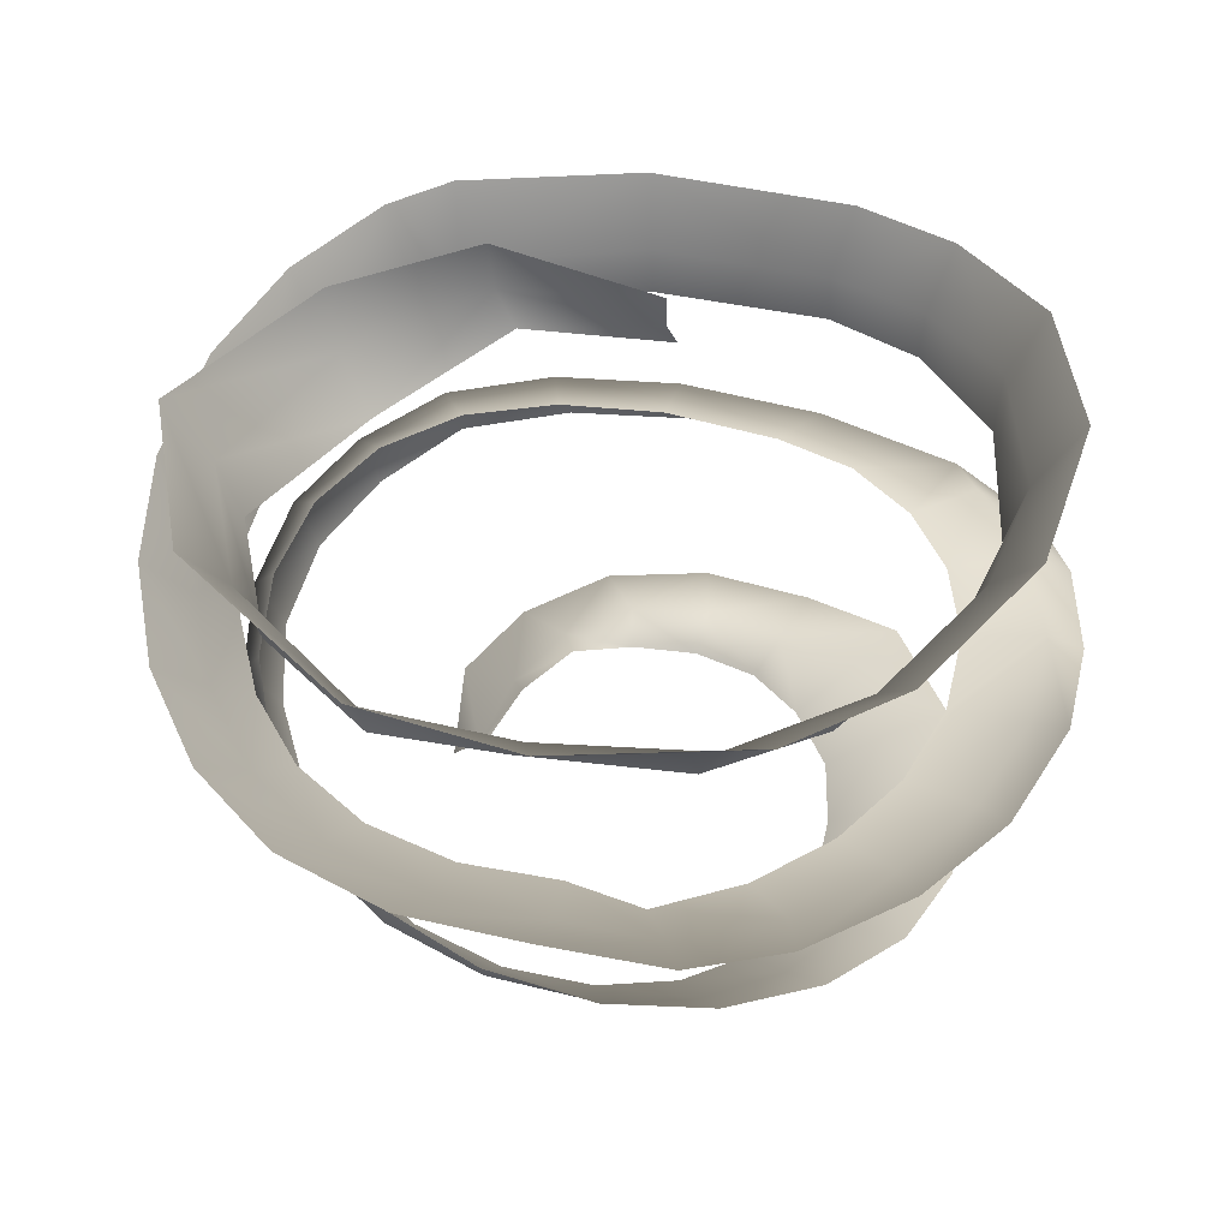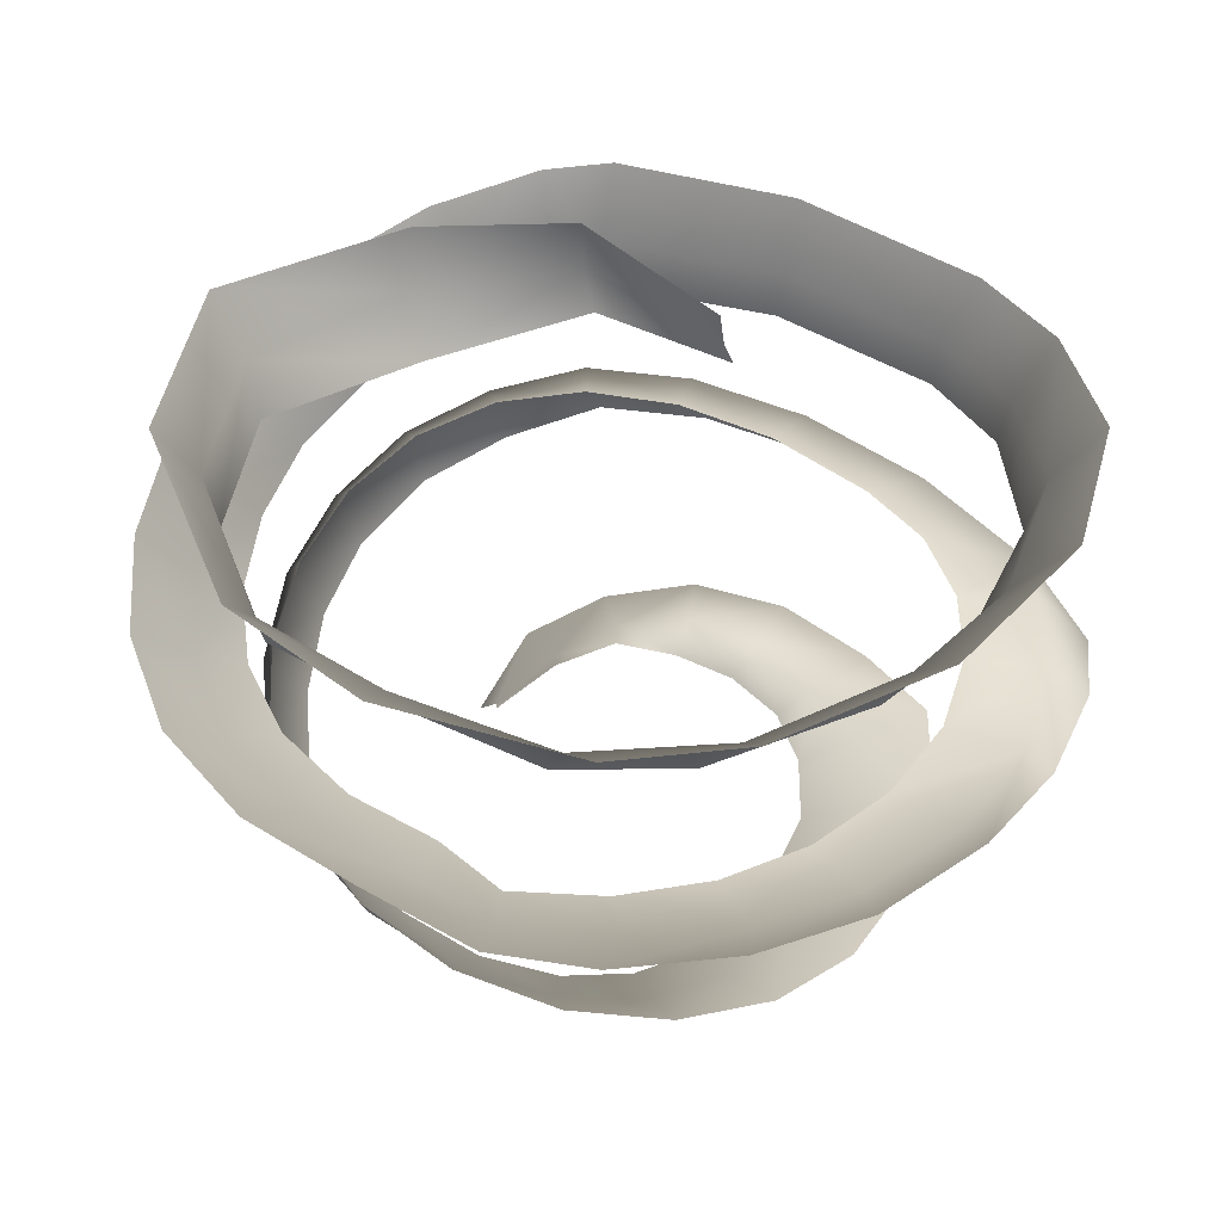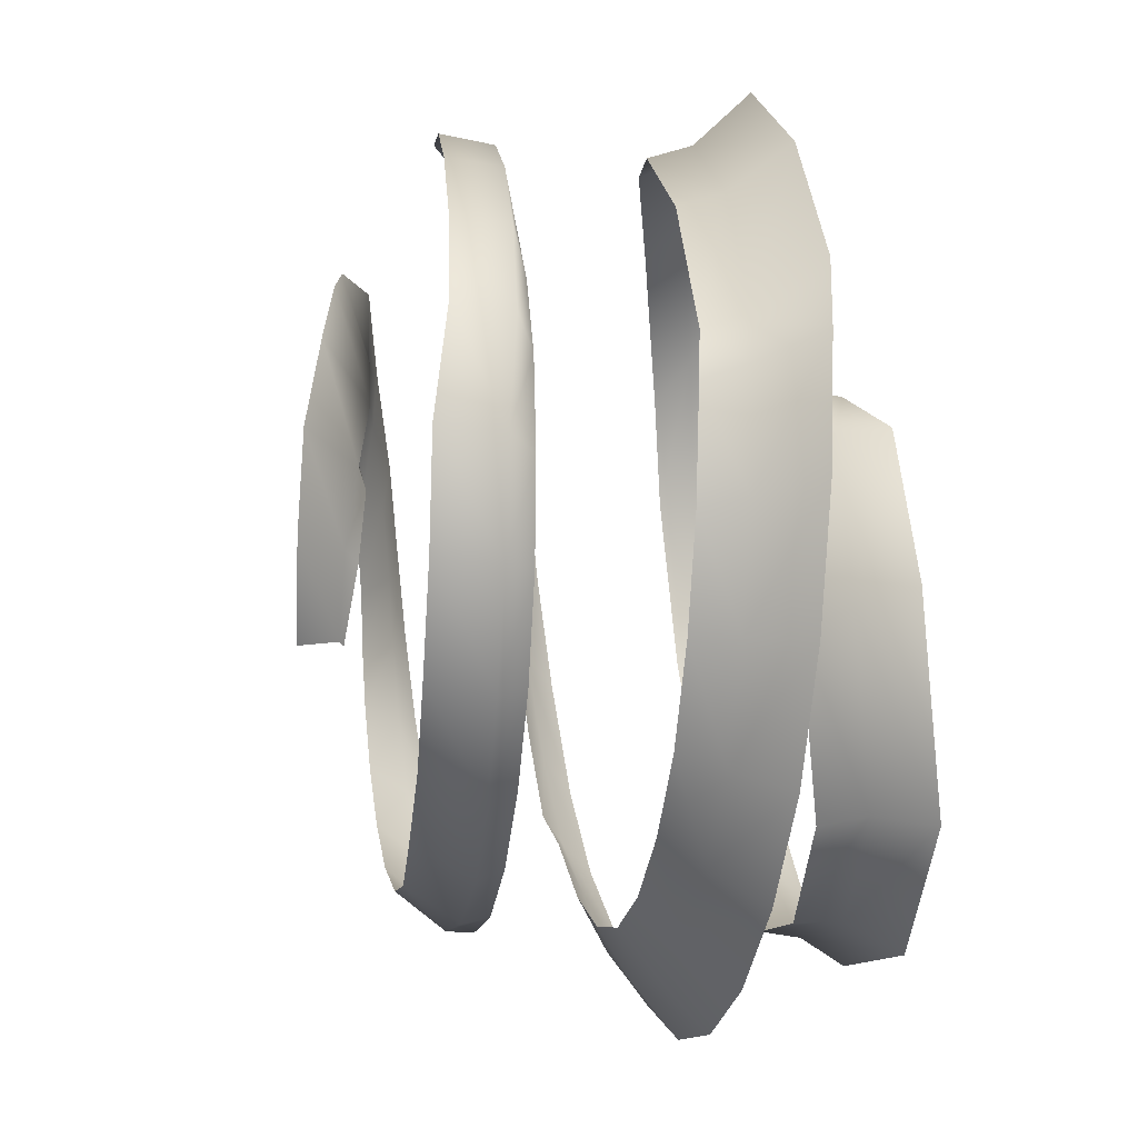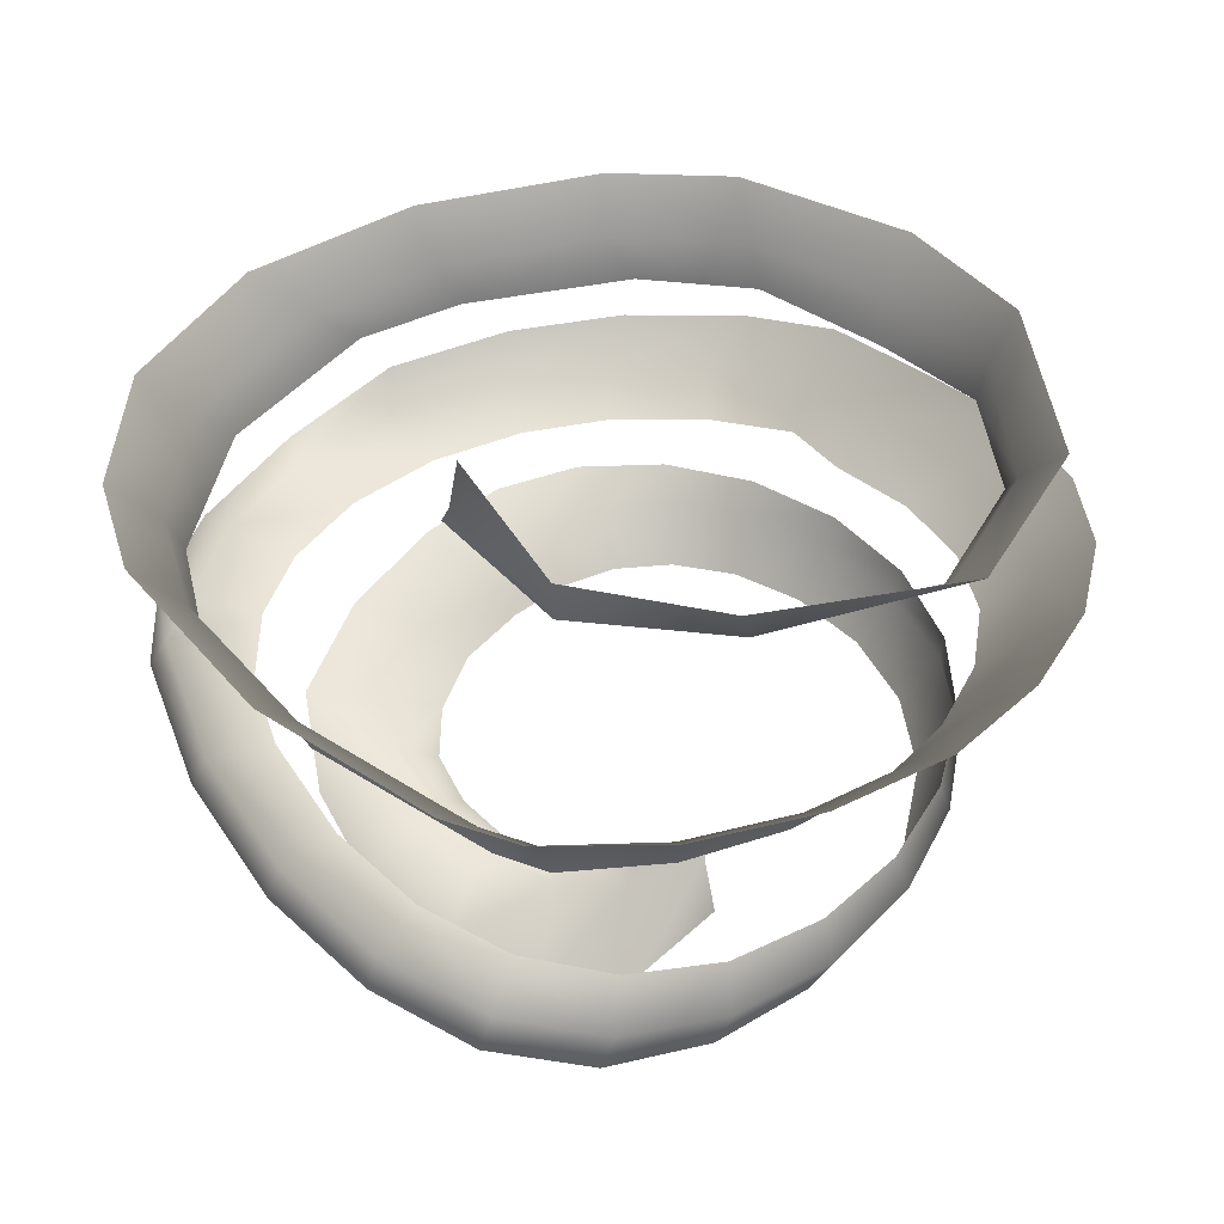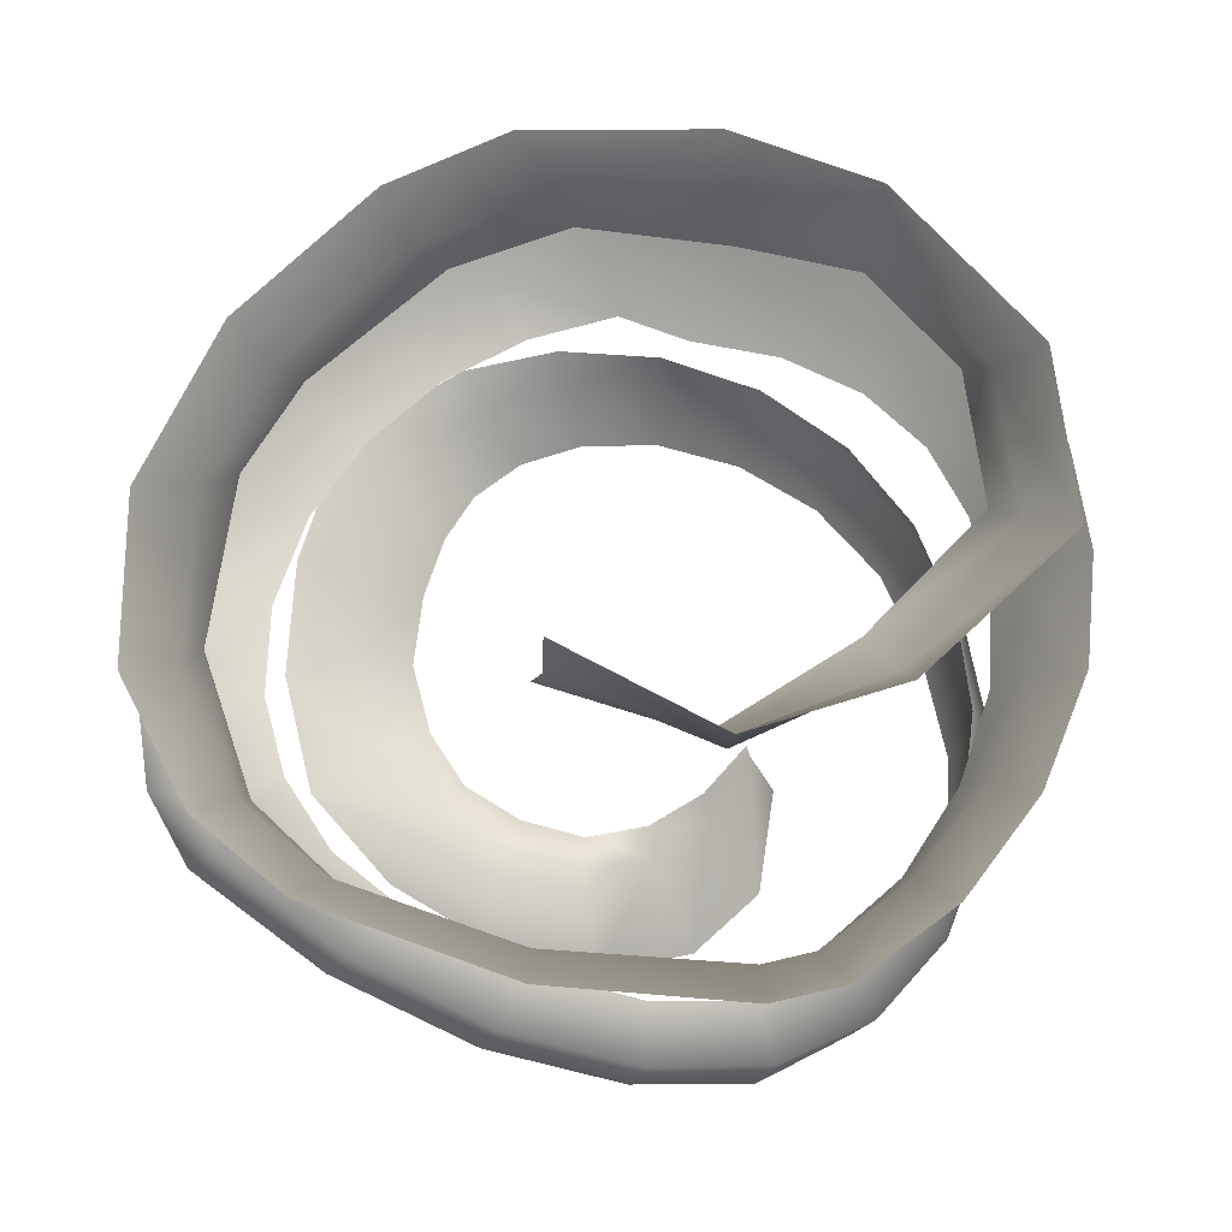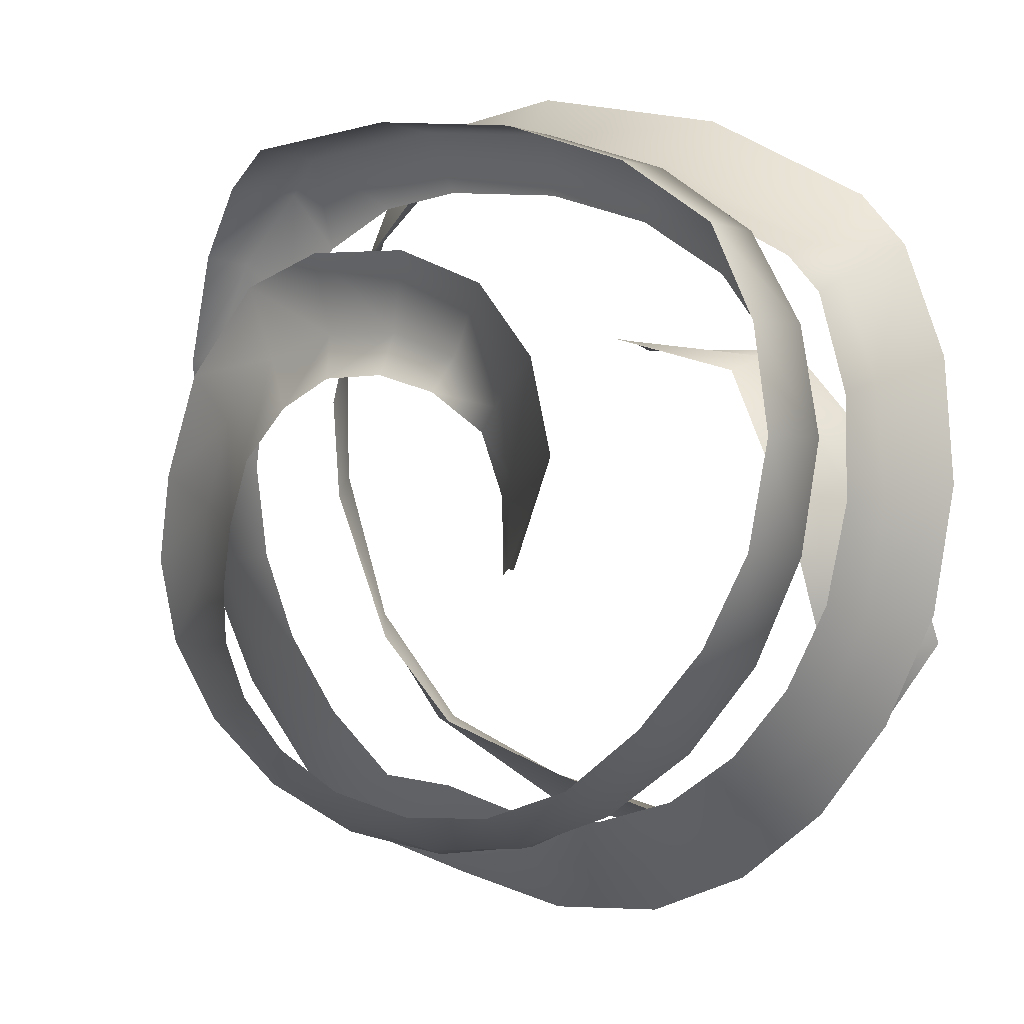
<metadata>
{"format":"obj","ext":"obj","renderer":"f3d","projection":"perspective","resolution":1024,"background":"white","views":[{"elev":47.9,"azim":23.3,"up":"+Z"},{"elev":47.6,"azim":44.2,"up":"+Z"},{"elev":13.3,"azim":-97.9,"up":"+Y"},{"elev":41.6,"azim":-118.7,"up":"+Z"},{"elev":62.8,"azim":-151.6,"up":"+Z"},{"elev":6.0,"azim":-147.6,"up":"+Y"}]}
</metadata>
<code>
g Object001
v -2.693 0.8988 1.052
v -3.107 -0.6078 0.6234
v -2.948 -0.7567 0.7082
v -3.098 1.295 0.755
v -2.03 2.244 1.271
v -4.702 1.946 -0.2325
v -3.835 -0.4644 -0.2675
v -4.094 3.979 -0.03482
v -2.481 2.817 1.101
v -0.8755 3.084 1.072
v -2.523 5.479 0.4277
v -1.23 3.857 1.435
v 0.5679 3.421 1.139
v -0.2566 6.171 0.808
v 0.474 4.346 1.566
v 2.049 3.301 1.166
v 2.33 6.104 1.119
v 2.323 4.27 1.653
v 3.342 2.585 1.241
v 4.752 5.313 1.835
v 4.054 3.688 1.725
v 4.516 1.338 1.352
v 6.674 3.204 2.115
v 5.535 2.157 1.925
v 5.148 -0.2421 1.5
v 7.822 0.7435 2.464
v 6.385 0.1149 2.183
v 5.44 -1.737 1.587
v 8.269 -1.382 2.646
v 6.771 -1.738 2.331
v 5.393 -3.022 1.588
v 7.943 -3.393 2.784
v 6.649 -3.367 2.389
v 4.864 -4.305 1.595
v 6.871 -5.219 2.915
v 5.911 -4.947 2.454
v 3.807 -5.446 1.614
v 5.15 -6.675 3.04
v 4.552 -6.297 2.526
v 2.249 -6.276 1.645
v 2.927 -7.59 3.16
v 2.651 -7.236 2.606
v 0.3071 -6.637 1.689
v 0.4383 -7.832 3.276
v 0.3803 -7.602 2.694
v -1.819 -6.417 1.745
v -2.041 -7.345 3.386
v -2.017 -7.291 2.79
v -3.881 -5.554 1.767
v -4.254 -6.19 3.492
v -4.286 -6.289 2.891
v -5.695 -4.002 1.765
v -6.051 -4.531 3.594
v -6.253 -4.687 2.995
v -7.182 -2.162 1.819
v -7.384 -2.537 3.695
v -7.793 -2.635 3.087
v -8.209 -0.04954 1.861
v -8.19 -0.3036 3.803
v -8.796 -0.2304 3.16
v -8.584 2.387 1.972
v -8.328 1.963 3.913
v -9.106 2.287 3.29
v -8.152 4.719 2.098
v -7.708 4.021 4.022
v -8.584 4.624 3.427
v -6.925 6.748 2.53
v -6.343 5.664 4.154
v -7.245 6.579 3.747
v -4.654 8.081 2.758
v -4.362 6.781 4.272
v -4.982 7.942 3.936
v -1.641 8.904 2.958
v -1.928 7.395 4.391
v -2.046 8.719 4.128
v 1.934 9.085 3.177
v 0.8776 7.493 4.52
v 1.408 8.871 4.334
v 5.638 8.538 3.411
v 2.817 7.14 4.656
v 4.934 8.321 4.549
v 7.108 7.66 4.16
v 4.527 6.203 4.761
v 5.686 7.497 4.773
v 8.328 5.998 4.69
v 5.842 4.837 4.864
v 7.362 5.801 4.978
v 9.349 3.389 5.279
v 6.788 2.977 4.976
v 8.499 3.54 5.161
v 9.819 0.5595 5.982
v 7.183 0.7694 5.095
v 8.936 0.9574 5.348
v 9.483 -2.41 6.206
v 6.992 -1.432 5.211
v 8.646 -1.714 5.538
v 8.464 -4.95 6.437
v 6.298 -3.453 5.333
v 7.737 -4.041 5.732
v 6.817 -7.246 6.673
v 5.131 -5.263 5.458
v 6.272 -6.085 5.928
v 5.009 -8.667 6.913
v 3.575 -6.723 5.587
v 4.383 -7.644 6.126
v 2.378 -9.345 7.156
v 1.85 -6.817 5.718
v 2.253 -8.145 6.324
v -0.2829 -9.909 7.4
v -0.2045 -7.332 5.851
v -0.1585 -8.665 6.519
v -2.858 -9.674 7.643
v -2.25 -7.268 5.989
v -2.503 -8.488 6.715
v -5.086 -8.634 7.893
v -4.083 -6.604 6.135
v -4.529 -7.607 6.916
v -6.981 -6.928 8.147
v -5.637 -5.391 6.288
v -6.208 -6.129 7.119
v -8.473 -4.711 8.399
v -6.891 -3.734 6.446
v -7.518 -4.215 7.32
v -9.496 -2.086 8.65
v -7.771 -1.761 6.609
v -8.362 -1.963 7.518
v -9.819 0.8912 8.897
v -8.159 0.5869 6.775
v -8.652 0.6525 7.712
v -9.435 3.772 9.132
v -8.015 2.979 6.941
v -8.312 3.227 7.898
v -7.253 5.241 7.11
v -7.353 5.551 8.078
v -8.327 6.309 9.356
v -6.538 6.369 8.24
v -7.146 7.455 9.559
v -7.353 5.551 8.078
v -3.158 9.248 9.739
v -6.401 6.051 7.27
v -7.253 5.241 7.11
v -2.626 8.211 8.464
v -2.486 7.93 7.494
v 1.536 8.549 7.578
v 1.418 8.816 8.546
v 1.556 9.909 9.818
v 4.053 9.398 9.965
v 3.824 8.295 8.75
v 3.856 7.93 7.788
v 6.223 5.772 8.348
v 6.115 6.594 9.237
v 6.682 7.638 10.34
v 8.504 4.289 10.7
v 7.713 3.175 9.701
v 7.547 2.198 8.82
v 7.479 -0.2709 8.95
v 7.826 0.1621 9.856
v 8.844 0.1373 10.89
v 7.68 -4.002 11.12
v 6.809 -3.528 10.08
v 6.176 -3.969 9.187
v 4.292 -6.07 9.363
v 4.724 -6.116 10.27
v 5.903 -6.43 11.28
v 1.996 -8.437 11.44
v 1.409 -7.435 10.43
v 0.9978 -7.147 9.54
v -1.56 -8.724 11.53
v -1.699 -7.962 10.52
v -1.683 -7.778 9.621
v -6.084 -6.726 11.65
v -5.21 -6.269 10.62
v -4.501 -6.543 9.711
v -8.376 -3.245 11.66
v -7.173 -3.405 10.58
v -6.361 -3.829 9.712
v -5.387 -0.1381 9.543
v -6.456 0.6061 10.35
v -6.982 1.141 11.52
v -4.519 3.734 11.51
v -4.322 3.61 10.41
v -0.4218 3.642 11.49
v -3.687 3.291 9.787
v -0.5157 3.91 10.47
v -0.2889 3.984 10.03
g Object001_0
f 3 2 1
f 4 1 2
f 1 4 5
f 4 2 6
f 7 6 2
f 6 8 4
f 9 5 4
f 9 4 8
f 5 9 10
f 8 11 9
f 12 10 9
f 12 9 11
f 10 12 13
f 11 14 12
f 15 13 12
f 15 12 14
f 13 15 16
f 14 17 15
f 18 16 15
f 18 15 17
f 16 18 19
f 17 20 18
f 21 19 18
f 21 18 20
f 19 21 22
f 20 23 21
f 24 22 21
f 24 21 23
f 22 24 25
f 23 26 24
f 27 25 24
f 27 24 26
f 25 27 28
f 26 29 27
f 30 28 27
f 30 27 29
f 28 30 31
f 29 32 30
f 33 31 30
f 33 30 32
f 31 33 34
f 32 35 33
f 36 34 33
f 36 33 35
f 34 36 37
f 35 38 36
f 39 37 36
f 39 36 38
f 37 39 40
f 38 41 39
f 42 40 39
f 42 39 41
f 40 42 43
f 41 44 42
f 45 43 42
f 45 42 44
f 43 45 46
f 44 47 45
f 48 46 45
f 48 45 47
f 46 48 49
f 47 50 48
f 51 49 48
f 51 48 50
f 49 51 52
f 50 53 51
f 54 52 51
f 54 51 53
f 52 54 55
f 53 56 54
f 57 55 54
f 57 54 56
f 55 57 58
f 56 59 57
f 60 58 57
f 60 57 59
f 58 60 61
f 59 62 60
f 63 61 60
f 63 60 62
f 61 63 64
f 62 65 63
f 66 64 63
f 66 63 65
f 64 66 67
f 65 68 66
f 69 67 66
f 69 66 68
f 67 69 70
f 68 71 69
f 72 70 69
f 72 69 71
f 70 72 73
f 71 74 72
f 75 73 72
f 75 72 74
f 73 75 76
f 74 77 75
f 78 76 75
f 78 75 77
f 76 78 79
f 77 80 78
f 81 79 78
f 81 78 80
f 79 81 82
f 80 83 81
f 84 82 81
f 84 81 83
f 82 84 85
f 83 86 84
f 87 85 84
f 87 84 86
f 85 87 88
f 86 89 87
f 90 88 87
f 90 87 89
f 88 90 91
f 89 92 90
f 93 91 90
f 93 90 92
f 91 93 94
f 92 95 93
f 96 94 93
f 96 93 95
f 94 96 97
f 95 98 96
f 99 97 96
f 99 96 98
f 97 99 100
f 98 101 99
f 102 100 99
f 102 99 101
f 100 102 103
f 101 104 102
f 105 103 102
f 105 102 104
f 103 105 106
f 104 107 105
f 108 106 105
f 108 105 107
f 106 108 109
f 107 110 108
f 111 109 108
f 111 108 110
f 109 111 112
f 110 113 111
f 114 112 111
f 114 111 113
f 112 114 115
f 113 116 114
f 117 115 114
f 117 114 116
f 115 117 118
f 116 119 117
f 120 118 117
f 120 117 119
f 118 120 121
f 119 122 120
f 123 121 120
f 123 120 122
f 121 123 124
f 122 125 123
f 126 124 123
f 126 123 125
f 124 126 127
f 125 128 126
f 129 127 126
f 129 126 128
f 127 129 130
f 128 131 129
f 132 130 129
f 132 129 131
f 131 133 132
f 134 132 133
f 130 132 135
f 134 135 132
f 137 135 136
f 138 136 135
f 137 136 139
f 136 138 140
f 141 140 138
f 136 140 142
f 142 139 136
f 143 142 140
f 143 144 142
f 142 145 139
f 145 142 144
f 146 139 145
f 146 145 147
f 145 144 148
f 148 147 145
f 149 148 144
f 149 150 148
f 148 151 147
f 151 148 150
f 152 147 151
f 152 151 153
f 151 150 154
f 154 153 151
f 155 154 150
f 155 156 154
f 154 157 153
f 157 154 156
f 158 153 157
f 158 157 159
f 157 156 160
f 160 159 157
f 161 160 156
f 161 162 160
f 160 163 159
f 163 160 162
f 164 159 163
f 164 163 165
f 163 162 166
f 166 165 163
f 167 166 162
f 165 166 168
f 166 167 169
f 169 168 166
f 170 169 167
f 168 169 171
f 169 170 172
f 172 171 169
f 173 172 170
f 171 172 174
f 172 173 175
f 175 174 172
f 176 175 173
f 176 177 175
f 175 178 174
f 178 175 177
f 179 174 178
f 179 178 180
f 178 177 181
f 181 180 178
f 180 181 182
f 183 181 177
f 184 182 181
f 181 183 184
f 185 184 183

</code>
